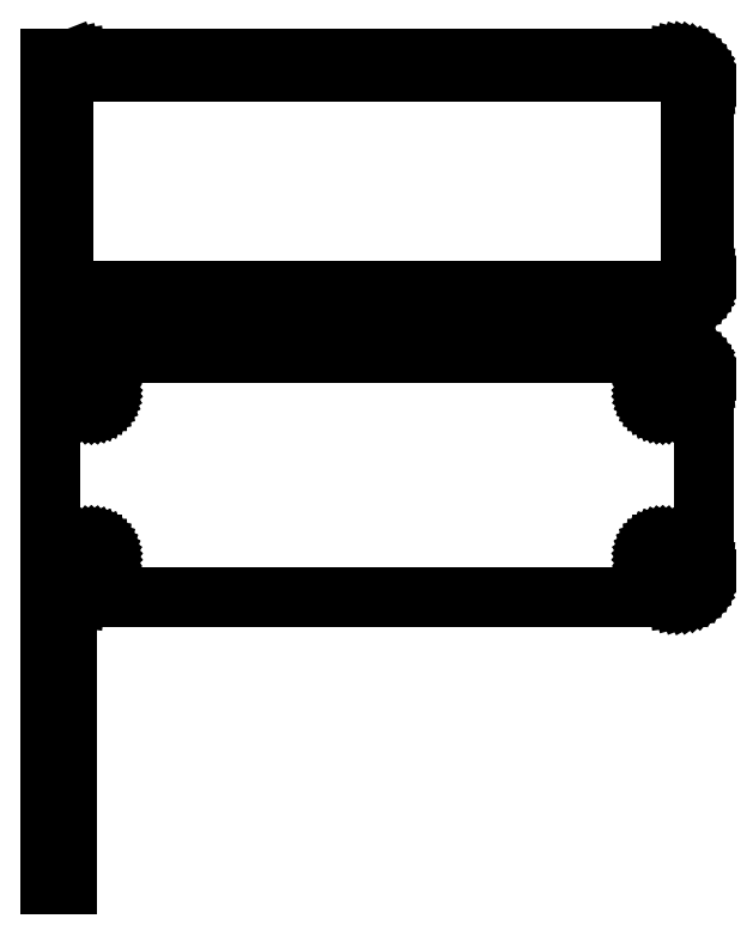
<metadata>
{"format":"dxf","ext":"dxf","renderer":"ezdxf+matplotlib","layout":"modelspace","background":"white","min_lineweight":24,"dpi":150}
</metadata>
<code>
0
SECTION
2
ENTITIES
0
LINE
8
0
10
-57
20
139.9
11
-56.55
21
139.7
0
LINE
8
0
10
-56.55
20
139.7
11
-55.94
21
139.6
0
LINE
8
0
10
-55.94
20
139.6
11
-55.31
21
139.5
0
LINE
8
0
10
-55.31
20
139.5
11
55.31
21
139.5
0
LINE
8
0
10
55.31
20
139.5
11
55.94
21
139.6
0
LINE
8
0
10
55.94
20
139.6
11
56.55
21
139.7
0
LINE
8
0
10
56.55
20
139.7
11
57.13
21
140
0
LINE
8
0
10
57.13
20
140
11
57.68
21
140.3
0
LINE
8
0
10
57.68
20
140.3
11
58.19
21
140.6
0
LINE
8
0
10
58.19
20
140.6
11
58.64
21
141.1
0
LINE
8
0
10
58.64
20
141.1
11
59.05
21
141.6
0
LINE
8
0
10
59.05
20
141.6
11
59.38
21
142.1
0
LINE
8
0
10
59.38
20
142.1
11
59.65
21
142.7
0
LINE
8
0
10
59.65
20
142.7
11
59.84
21
143.3
0
LINE
8
0
10
59.84
20
143.3
11
59.96
21
143.9
0
LINE
8
0
10
59.96
20
143.9
11
60
21
144.5
0
LINE
8
0
10
60
20
144.5
11
60
21
179.5
0
LINE
8
0
10
60
20
179.5
11
59.96
21
180.1
0
LINE
8
0
10
59.96
20
180.1
11
59.84
21
180.7
0
LINE
8
0
10
59.84
20
180.7
11
59.65
21
181.3
0
LINE
8
0
10
59.65
20
181.3
11
59.38
21
181.9
0
LINE
8
0
10
59.38
20
181.9
11
59.05
21
182.4
0
LINE
8
0
10
59.05
20
182.4
11
58.64
21
182.9
0
LINE
8
0
10
58.64
20
182.9
11
58.19
21
183.4
0
LINE
8
0
10
58.19
20
183.4
11
57.68
21
183.7
0
LINE
8
0
10
57.68
20
183.7
11
57.13
21
184
0
LINE
8
0
10
57.13
20
184
11
56.55
21
184.3
0
LINE
8
0
10
56.55
20
184.3
11
55.94
21
184.4
0
LINE
8
0
10
55.94
20
184.4
11
55.31
21
184.5
0
LINE
8
0
10
55.31
20
184.5
11
-55.31
21
184.5
0
LINE
8
0
10
-55.31
20
184.5
11
-55.94
21
184.4
0
LINE
8
0
10
-55.94
20
184.4
11
-56.55
21
184.3
0
LINE
8
0
10
-56.55
20
184.3
11
-57
21
184.1
0
LINE
8
0
10
-57
20
184.1
11
-57
21
184.5
0
LINE
8
0
10
-57
20
184.5
11
-60
21
184.5
0
LINE
8
0
10
-60
20
184.5
11
-60
21
139.5
0
LINE
8
0
10
-60
20
139.5
11
-57
21
139.5
0
LINE
8
0
10
-57
20
139.5
11
-57
21
139.9
0
LINE
8
0
10
-54.7
20
141.9
11
-55.08
21
141.9
0
LINE
8
0
10
-55.08
20
141.9
11
-55.46
21
142
0
LINE
8
0
10
-55.46
20
142
11
-55.83
21
142.2
0
LINE
8
0
10
-55.83
20
142.2
11
-56.17
21
142.4
0
LINE
8
0
10
-56.17
20
142.4
11
-56.48
21
142.6
0
LINE
8
0
10
-56.48
20
142.6
11
-56.77
21
142.9
0
LINE
8
0
10
-56.77
20
142.9
11
-57.02
21
143.2
0
LINE
8
0
10
-57.02
20
143.2
11
-57.23
21
143.5
0
LINE
8
0
10
-57.23
20
143.5
11
-57.39
21
143.9
0
LINE
8
0
10
-57.39
20
143.9
11
-57.52
21
144.2
0
LINE
8
0
10
-57.52
20
144.2
11
-57.59
21
144.6
0
LINE
8
0
10
-57.59
20
144.6
11
-57.61
21
145
0
LINE
8
0
10
-57.61
20
145
11
-57.61
21
179
0
LINE
8
0
10
-57.61
20
179
11
-57.59
21
179.4
0
LINE
8
0
10
-57.59
20
179.4
11
-57.52
21
179.8
0
LINE
8
0
10
-57.52
20
179.8
11
-57.39
21
180.1
0
LINE
8
0
10
-57.39
20
180.1
11
-57.23
21
180.5
0
LINE
8
0
10
-57.23
20
180.5
11
-57.02
21
180.8
0
LINE
8
0
10
-57.02
20
180.8
11
-56.77
21
181.1
0
LINE
8
0
10
-56.77
20
181.1
11
-56.48
21
181.4
0
LINE
8
0
10
-56.48
20
181.4
11
-56.17
21
181.6
0
LINE
8
0
10
-56.17
20
181.6
11
-55.83
21
181.8
0
LINE
8
0
10
-55.83
20
181.8
11
-55.46
21
182
0
LINE
8
0
10
-55.46
20
182
11
-55.08
21
182.1
0
LINE
8
0
10
-55.08
20
182.1
11
-54.7
21
182.1
0
LINE
8
0
10
-54.7
20
182.1
11
54.7
21
182.1
0
LINE
8
0
10
54.7
20
182.1
11
55.08
21
182.1
0
LINE
8
0
10
55.08
20
182.1
11
55.46
21
182
0
LINE
8
0
10
55.46
20
182
11
55.83
21
181.8
0
LINE
8
0
10
55.83
20
181.8
11
56.17
21
181.6
0
LINE
8
0
10
56.17
20
181.6
11
56.48
21
181.4
0
LINE
8
0
10
56.48
20
181.4
11
56.77
21
181.1
0
LINE
8
0
10
56.77
20
181.1
11
57.02
21
180.8
0
LINE
8
0
10
57.02
20
180.8
11
57.23
21
180.5
0
LINE
8
0
10
57.23
20
180.5
11
57.39
21
180.1
0
LINE
8
0
10
57.39
20
180.1
11
57.52
21
179.8
0
LINE
8
0
10
57.52
20
179.8
11
57.59
21
179.4
0
LINE
8
0
10
57.59
20
179.4
11
57.61
21
179
0
LINE
8
0
10
57.61
20
179
11
57.61
21
145
0
LINE
8
0
10
57.61
20
145
11
57.59
21
144.6
0
LINE
8
0
10
57.59
20
144.6
11
57.52
21
144.2
0
LINE
8
0
10
57.52
20
144.2
11
57.39
21
143.9
0
LINE
8
0
10
57.39
20
143.9
11
57.23
21
143.5
0
LINE
8
0
10
57.23
20
143.5
11
57.02
21
143.2
0
LINE
8
0
10
57.02
20
143.2
11
56.77
21
142.9
0
LINE
8
0
10
56.77
20
142.9
11
56.48
21
142.6
0
LINE
8
0
10
56.48
20
142.6
11
56.17
21
142.4
0
LINE
8
0
10
56.17
20
142.4
11
55.83
21
142.2
0
LINE
8
0
10
55.83
20
142.2
11
55.46
21
142
0
LINE
8
0
10
55.46
20
142
11
55.08
21
141.9
0
LINE
8
0
10
55.08
20
141.9
11
54.7
21
141.9
0
LINE
8
0
10
54.7
20
141.9
11
-54.7
21
141.9
0
LINE
8
0
10
55.94
20
85.59
11
56.55
21
85.74
0
LINE
8
0
10
56.55
20
85.74
11
57.13
21
85.98
0
LINE
8
0
10
57.13
20
85.98
11
57.68
21
86.28
0
LINE
8
0
10
57.68
20
86.28
11
58.19
21
86.65
0
LINE
8
0
10
58.19
20
86.65
11
58.64
21
87.08
0
LINE
8
0
10
58.64
20
87.08
11
59.05
21
87.56
0
LINE
8
0
10
59.05
20
87.56
11
59.38
21
88.09
0
LINE
8
0
10
59.38
20
88.09
11
59.65
21
88.66
0
LINE
8
0
10
59.65
20
88.66
11
59.84
21
89.26
0
LINE
8
0
10
59.84
20
89.26
11
59.96
21
89.87
0
LINE
8
0
10
59.96
20
89.87
11
60
21
90.5
0
LINE
8
0
10
60
20
90.5
11
60
21
125.5
0
LINE
8
0
10
60
20
125.5
11
59.96
21
126.1
0
LINE
8
0
10
59.96
20
126.1
11
59.84
21
126.7
0
LINE
8
0
10
59.84
20
126.7
11
59.65
21
127.3
0
LINE
8
0
10
59.65
20
127.3
11
59.38
21
127.9
0
LINE
8
0
10
59.38
20
127.9
11
59.05
21
128.4
0
LINE
8
0
10
59.05
20
128.4
11
58.64
21
128.9
0
LINE
8
0
10
58.64
20
128.9
11
58.19
21
129.4
0
LINE
8
0
10
58.19
20
129.4
11
57.68
21
129.7
0
LINE
8
0
10
57.68
20
129.7
11
57.13
21
130
0
LINE
8
0
10
57.13
20
130
11
56.55
21
130.3
0
LINE
8
0
10
56.55
20
130.3
11
55.94
21
130.4
0
LINE
8
0
10
55.94
20
130.4
11
55.31
21
130.5
0
LINE
8
0
10
55.31
20
130.5
11
-55.31
21
130.5
0
LINE
8
0
10
-55.31
20
130.5
11
-55.94
21
130.4
0
LINE
8
0
10
-55.94
20
130.4
11
-56.55
21
130.3
0
LINE
8
0
10
-56.55
20
130.3
11
-57
21
130.1
0
LINE
8
0
10
-57
20
130.1
11
-57
21
130.5
0
LINE
8
0
10
-57
20
130.5
11
-60
21
130.5
0
LINE
8
0
10
-60
20
130.5
11
-60
21
85.52
0
LINE
8
0
10
-60
20
85.52
11
-57
21
85.52
0
LINE
8
0
10
-57
20
85.52
11
-57
21
85.92
0
LINE
8
0
10
-57
20
85.92
11
-56.55
21
85.74
0
LINE
8
0
10
-56.55
20
85.74
11
-55.94
21
85.59
0
LINE
8
0
10
-55.94
20
85.59
11
-55.31
21
85.51
0
LINE
8
0
10
-55.31
20
85.51
11
55.31
21
85.51
0
LINE
8
0
10
55.31
20
85.51
11
55.94
21
85.59
0
LINE
8
0
10
52.37
20
120.9
11
52.1
21
120.9
0
LINE
8
0
10
52.1
20
120.9
11
51.84
21
121
0
LINE
8
0
10
51.84
20
121
11
51.59
21
121.1
0
LINE
8
0
10
51.59
20
121.1
11
51.36
21
121.2
0
LINE
8
0
10
51.36
20
121.2
11
51.14
21
121.4
0
LINE
8
0
10
51.14
20
121.4
11
50.94
21
121.5
0
LINE
8
0
10
50.94
20
121.5
11
50.77
21
121.7
0
LINE
8
0
10
50.77
20
121.7
11
50.63
21
122
0
LINE
8
0
10
50.63
20
122
11
50.51
21
122.2
0
LINE
8
0
10
50.51
20
122.2
11
50.43
21
122.5
0
LINE
8
0
10
50.43
20
122.5
11
50.38
21
122.7
0
LINE
8
0
10
50.38
20
122.7
11
50.36
21
123
0
LINE
8
0
10
50.36
20
123
11
50.38
21
123.3
0
LINE
8
0
10
50.38
20
123.3
11
50.43
21
123.5
0
LINE
8
0
10
50.43
20
123.5
11
50.51
21
123.8
0
LINE
8
0
10
50.51
20
123.8
11
50.63
21
124
0
LINE
8
0
10
50.63
20
124
11
50.77
21
124.3
0
LINE
8
0
10
50.77
20
124.3
11
50.94
21
124.5
0
LINE
8
0
10
50.94
20
124.5
11
51.14
21
124.6
0
LINE
8
0
10
51.14
20
124.6
11
51.36
21
124.8
0
LINE
8
0
10
51.36
20
124.8
11
51.59
21
124.9
0
LINE
8
0
10
51.59
20
124.9
11
51.84
21
125
0
LINE
8
0
10
51.84
20
125
11
52.1
21
125.1
0
LINE
8
0
10
52.1
20
125.1
11
52.37
21
125.1
0
LINE
8
0
10
52.37
20
125.1
11
52.63
21
125.1
0
LINE
8
0
10
52.63
20
125.1
11
52.9
21
125.1
0
LINE
8
0
10
52.9
20
125.1
11
53.16
21
125
0
LINE
8
0
10
53.16
20
125
11
53.41
21
124.9
0
LINE
8
0
10
53.41
20
124.9
11
53.64
21
124.8
0
LINE
8
0
10
53.64
20
124.8
11
53.86
21
124.6
0
LINE
8
0
10
53.86
20
124.6
11
54.06
21
124.5
0
LINE
8
0
10
54.06
20
124.5
11
54.23
21
124.3
0
LINE
8
0
10
54.23
20
124.3
11
54.37
21
124
0
LINE
8
0
10
54.37
20
124
11
54.49
21
123.8
0
LINE
8
0
10
54.49
20
123.8
11
54.57
21
123.5
0
LINE
8
0
10
54.57
20
123.5
11
54.62
21
123.3
0
LINE
8
0
10
54.62
20
123.3
11
54.64
21
123
0
LINE
8
0
10
54.64
20
123
11
54.62
21
122.7
0
LINE
8
0
10
54.62
20
122.7
11
54.57
21
122.5
0
LINE
8
0
10
54.57
20
122.5
11
54.49
21
122.2
0
LINE
8
0
10
54.49
20
122.2
11
54.37
21
122
0
LINE
8
0
10
54.37
20
122
11
54.23
21
121.7
0
LINE
8
0
10
54.23
20
121.7
11
54.06
21
121.5
0
LINE
8
0
10
54.06
20
121.5
11
53.86
21
121.4
0
LINE
8
0
10
53.86
20
121.4
11
53.64
21
121.2
0
LINE
8
0
10
53.64
20
121.2
11
53.41
21
121.1
0
LINE
8
0
10
53.41
20
121.1
11
53.16
21
121
0
LINE
8
0
10
53.16
20
121
11
52.9
21
120.9
0
LINE
8
0
10
52.9
20
120.9
11
52.63
21
120.9
0
LINE
8
0
10
52.63
20
120.9
11
52.37
21
120.9
0
LINE
8
0
10
-52.63
20
120.9
11
-52.9
21
120.9
0
LINE
8
0
10
-52.9
20
120.9
11
-53.16
21
121
0
LINE
8
0
10
-53.16
20
121
11
-53.41
21
121.1
0
LINE
8
0
10
-53.41
20
121.1
11
-53.64
21
121.2
0
LINE
8
0
10
-53.64
20
121.2
11
-53.86
21
121.4
0
LINE
8
0
10
-53.86
20
121.4
11
-54.06
21
121.5
0
LINE
8
0
10
-54.06
20
121.5
11
-54.23
21
121.7
0
LINE
8
0
10
-54.23
20
121.7
11
-54.37
21
122
0
LINE
8
0
10
-54.37
20
122
11
-54.49
21
122.2
0
LINE
8
0
10
-54.49
20
122.2
11
-54.57
21
122.5
0
LINE
8
0
10
-54.57
20
122.5
11
-54.62
21
122.7
0
LINE
8
0
10
-54.62
20
122.7
11
-54.64
21
123
0
LINE
8
0
10
-54.64
20
123
11
-54.62
21
123.3
0
LINE
8
0
10
-54.62
20
123.3
11
-54.57
21
123.5
0
LINE
8
0
10
-54.57
20
123.5
11
-54.49
21
123.8
0
LINE
8
0
10
-54.49
20
123.8
11
-54.37
21
124
0
LINE
8
0
10
-54.37
20
124
11
-54.23
21
124.3
0
LINE
8
0
10
-54.23
20
124.3
11
-54.06
21
124.5
0
LINE
8
0
10
-54.06
20
124.5
11
-53.86
21
124.6
0
LINE
8
0
10
-53.86
20
124.6
11
-53.64
21
124.8
0
LINE
8
0
10
-53.64
20
124.8
11
-53.41
21
124.9
0
LINE
8
0
10
-53.41
20
124.9
11
-53.16
21
125
0
LINE
8
0
10
-53.16
20
125
11
-52.9
21
125.1
0
LINE
8
0
10
-52.9
20
125.1
11
-52.63
21
125.1
0
LINE
8
0
10
-52.63
20
125.1
11
-52.37
21
125.1
0
LINE
8
0
10
-52.37
20
125.1
11
-52.1
21
125.1
0
LINE
8
0
10
-52.1
20
125.1
11
-51.84
21
125
0
LINE
8
0
10
-51.84
20
125
11
-51.59
21
124.9
0
LINE
8
0
10
-51.59
20
124.9
11
-51.36
21
124.8
0
LINE
8
0
10
-51.36
20
124.8
11
-51.14
21
124.6
0
LINE
8
0
10
-51.14
20
124.6
11
-50.94
21
124.5
0
LINE
8
0
10
-50.94
20
124.5
11
-50.77
21
124.3
0
LINE
8
0
10
-50.77
20
124.3
11
-50.63
21
124
0
LINE
8
0
10
-50.63
20
124
11
-50.51
21
123.8
0
LINE
8
0
10
-50.51
20
123.8
11
-50.43
21
123.5
0
LINE
8
0
10
-50.43
20
123.5
11
-50.38
21
123.3
0
LINE
8
0
10
-50.38
20
123.3
11
-50.36
21
123
0
LINE
8
0
10
-50.36
20
123
11
-50.38
21
122.7
0
LINE
8
0
10
-50.38
20
122.7
11
-50.43
21
122.5
0
LINE
8
0
10
-50.43
20
122.5
11
-50.51
21
122.2
0
LINE
8
0
10
-50.51
20
122.2
11
-50.63
21
122
0
LINE
8
0
10
-50.63
20
122
11
-50.77
21
121.7
0
LINE
8
0
10
-50.77
20
121.7
11
-50.94
21
121.5
0
LINE
8
0
10
-50.94
20
121.5
11
-51.14
21
121.4
0
LINE
8
0
10
-51.14
20
121.4
11
-51.36
21
121.2
0
LINE
8
0
10
-51.36
20
121.2
11
-51.59
21
121.1
0
LINE
8
0
10
-51.59
20
121.1
11
-51.84
21
121
0
LINE
8
0
10
-51.84
20
121
11
-52.1
21
120.9
0
LINE
8
0
10
-52.1
20
120.9
11
-52.37
21
120.9
0
LINE
8
0
10
-52.37
20
120.9
11
-52.63
21
120.9
0
LINE
8
0
10
52.37
20
90.87
11
52.1
21
90.9
0
LINE
8
0
10
52.1
20
90.9
11
51.84
21
90.97
0
LINE
8
0
10
51.84
20
90.97
11
51.59
21
91.07
0
LINE
8
0
10
51.59
20
91.07
11
51.36
21
91.2
0
LINE
8
0
10
51.36
20
91.2
11
51.14
21
91.35
0
LINE
8
0
10
51.14
20
91.35
11
50.94
21
91.54
0
LINE
8
0
10
50.94
20
91.54
11
50.77
21
91.74
0
LINE
8
0
10
50.77
20
91.74
11
50.63
21
91.97
0
LINE
8
0
10
50.63
20
91.97
11
50.51
21
92.21
0
LINE
8
0
10
50.51
20
92.21
11
50.43
21
92.47
0
LINE
8
0
10
50.43
20
92.47
11
50.38
21
92.73
0
LINE
8
0
10
50.38
20
92.73
11
50.36
21
93
0
LINE
8
0
10
50.36
20
93
11
50.38
21
93.27
0
LINE
8
0
10
50.38
20
93.27
11
50.43
21
93.53
0
LINE
8
0
10
50.43
20
93.53
11
50.51
21
93.79
0
LINE
8
0
10
50.51
20
93.79
11
50.63
21
94.03
0
LINE
8
0
10
50.63
20
94.03
11
50.77
21
94.26
0
LINE
8
0
10
50.77
20
94.26
11
50.94
21
94.46
0
LINE
8
0
10
50.94
20
94.46
11
51.14
21
94.65
0
LINE
8
0
10
51.14
20
94.65
11
51.36
21
94.8
0
LINE
8
0
10
51.36
20
94.8
11
51.59
21
94.93
0
LINE
8
0
10
51.59
20
94.93
11
51.84
21
95.03
0
LINE
8
0
10
51.84
20
95.03
11
52.1
21
95.1
0
LINE
8
0
10
52.1
20
95.1
11
52.37
21
95.13
0
LINE
8
0
10
52.37
20
95.13
11
52.63
21
95.13
0
LINE
8
0
10
52.63
20
95.13
11
52.9
21
95.1
0
LINE
8
0
10
52.9
20
95.1
11
53.16
21
95.03
0
LINE
8
0
10
53.16
20
95.03
11
53.41
21
94.93
0
LINE
8
0
10
53.41
20
94.93
11
53.64
21
94.8
0
LINE
8
0
10
53.64
20
94.8
11
53.86
21
94.65
0
LINE
8
0
10
53.86
20
94.65
11
54.06
21
94.46
0
LINE
8
0
10
54.06
20
94.46
11
54.23
21
94.26
0
LINE
8
0
10
54.23
20
94.26
11
54.37
21
94.03
0
LINE
8
0
10
54.37
20
94.03
11
54.49
21
93.79
0
LINE
8
0
10
54.49
20
93.79
11
54.57
21
93.53
0
LINE
8
0
10
54.57
20
93.53
11
54.62
21
93.27
0
LINE
8
0
10
54.62
20
93.27
11
54.64
21
93
0
LINE
8
0
10
54.64
20
93
11
54.62
21
92.73
0
LINE
8
0
10
54.62
20
92.73
11
54.57
21
92.47
0
LINE
8
0
10
54.57
20
92.47
11
54.49
21
92.21
0
LINE
8
0
10
54.49
20
92.21
11
54.37
21
91.97
0
LINE
8
0
10
54.37
20
91.97
11
54.23
21
91.74
0
LINE
8
0
10
54.23
20
91.74
11
54.06
21
91.54
0
LINE
8
0
10
54.06
20
91.54
11
53.86
21
91.35
0
LINE
8
0
10
53.86
20
91.35
11
53.64
21
91.2
0
LINE
8
0
10
53.64
20
91.2
11
53.41
21
91.07
0
LINE
8
0
10
53.41
20
91.07
11
53.16
21
90.97
0
LINE
8
0
10
53.16
20
90.97
11
52.9
21
90.9
0
LINE
8
0
10
52.9
20
90.9
11
52.63
21
90.87
0
LINE
8
0
10
52.63
20
90.87
11
52.37
21
90.87
0
LINE
8
0
10
-52.63
20
90.87
11
-52.9
21
90.9
0
LINE
8
0
10
-52.9
20
90.9
11
-53.16
21
90.97
0
LINE
8
0
10
-53.16
20
90.97
11
-53.41
21
91.07
0
LINE
8
0
10
-53.41
20
91.07
11
-53.64
21
91.2
0
LINE
8
0
10
-53.64
20
91.2
11
-53.86
21
91.35
0
LINE
8
0
10
-53.86
20
91.35
11
-54.06
21
91.54
0
LINE
8
0
10
-54.06
20
91.54
11
-54.23
21
91.74
0
LINE
8
0
10
-54.23
20
91.74
11
-54.37
21
91.97
0
LINE
8
0
10
-54.37
20
91.97
11
-54.49
21
92.21
0
LINE
8
0
10
-54.49
20
92.21
11
-54.57
21
92.47
0
LINE
8
0
10
-54.57
20
92.47
11
-54.62
21
92.73
0
LINE
8
0
10
-54.62
20
92.73
11
-54.64
21
93
0
LINE
8
0
10
-54.64
20
93
11
-54.62
21
93.27
0
LINE
8
0
10
-54.62
20
93.27
11
-54.57
21
93.53
0
LINE
8
0
10
-54.57
20
93.53
11
-54.49
21
93.79
0
LINE
8
0
10
-54.49
20
93.79
11
-54.37
21
94.03
0
LINE
8
0
10
-54.37
20
94.03
11
-54.23
21
94.26
0
LINE
8
0
10
-54.23
20
94.26
11
-54.06
21
94.46
0
LINE
8
0
10
-54.06
20
94.46
11
-53.86
21
94.65
0
LINE
8
0
10
-53.86
20
94.65
11
-53.64
21
94.8
0
LINE
8
0
10
-53.64
20
94.8
11
-53.41
21
94.93
0
LINE
8
0
10
-53.41
20
94.93
11
-53.16
21
95.03
0
LINE
8
0
10
-53.16
20
95.03
11
-52.9
21
95.1
0
LINE
8
0
10
-52.9
20
95.1
11
-52.63
21
95.13
0
LINE
8
0
10
-52.63
20
95.13
11
-52.37
21
95.13
0
LINE
8
0
10
-52.37
20
95.13
11
-52.1
21
95.1
0
LINE
8
0
10
-52.1
20
95.1
11
-51.84
21
95.03
0
LINE
8
0
10
-51.84
20
95.03
11
-51.59
21
94.93
0
LINE
8
0
10
-51.59
20
94.93
11
-51.36
21
94.8
0
LINE
8
0
10
-51.36
20
94.8
11
-51.14
21
94.65
0
LINE
8
0
10
-51.14
20
94.65
11
-50.94
21
94.46
0
LINE
8
0
10
-50.94
20
94.46
11
-50.77
21
94.26
0
LINE
8
0
10
-50.77
20
94.26
11
-50.63
21
94.03
0
LINE
8
0
10
-50.63
20
94.03
11
-50.51
21
93.79
0
LINE
8
0
10
-50.51
20
93.79
11
-50.43
21
93.53
0
LINE
8
0
10
-50.43
20
93.53
11
-50.38
21
93.27
0
LINE
8
0
10
-50.38
20
93.27
11
-50.36
21
93
0
LINE
8
0
10
-50.36
20
93
11
-50.38
21
92.73
0
LINE
8
0
10
-50.38
20
92.73
11
-50.43
21
92.47
0
LINE
8
0
10
-50.43
20
92.47
11
-50.51
21
92.21
0
LINE
8
0
10
-50.51
20
92.21
11
-50.63
21
91.97
0
LINE
8
0
10
-50.63
20
91.97
11
-50.77
21
91.74
0
LINE
8
0
10
-50.77
20
91.74
11
-50.94
21
91.54
0
LINE
8
0
10
-50.94
20
91.54
11
-51.14
21
91.35
0
LINE
8
0
10
-51.14
20
91.35
11
-51.36
21
91.2
0
LINE
8
0
10
-51.36
20
91.2
11
-51.59
21
91.07
0
LINE
8
0
10
-51.59
20
91.07
11
-51.84
21
90.97
0
LINE
8
0
10
-51.84
20
90.97
11
-52.1
21
90.9
0
LINE
8
0
10
-52.1
20
90.9
11
-52.37
21
90.87
0
LINE
8
0
10
-52.37
20
90.87
11
-52.63
21
90.87
0
LINE
8
0
10
-57
20
75.15
11
-60
21
75.15
0
LINE
8
0
10
-60
20
75.15
11
-60
21
32.85
0
LINE
8
0
10
-60
20
32.85
11
-57
21
32.85
0
LINE
8
0
10
-57
20
32.85
11
-57
21
75.15
0
ENDSEC
0
EOF

</code>
